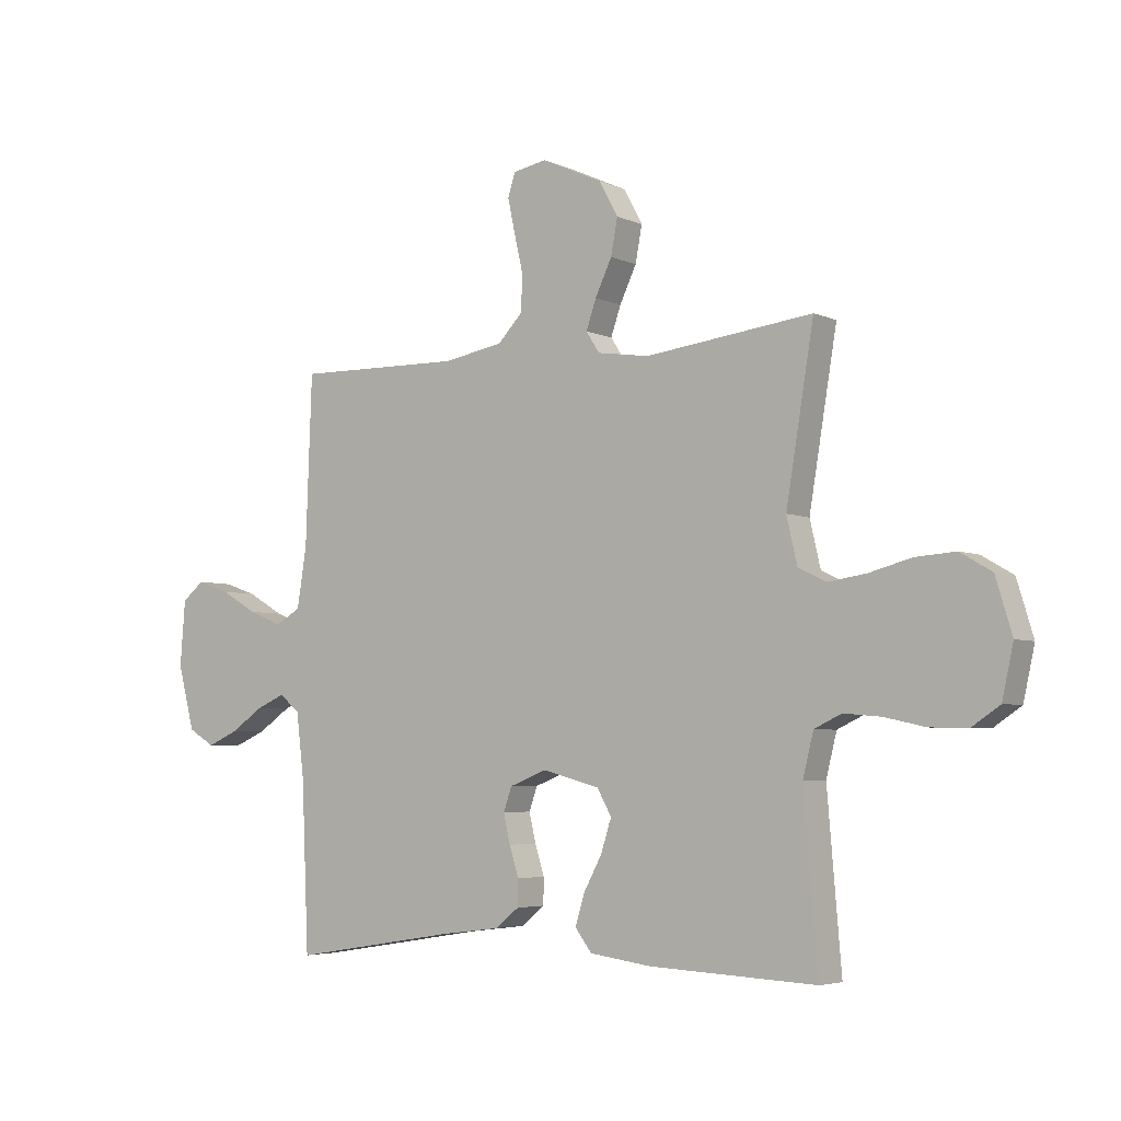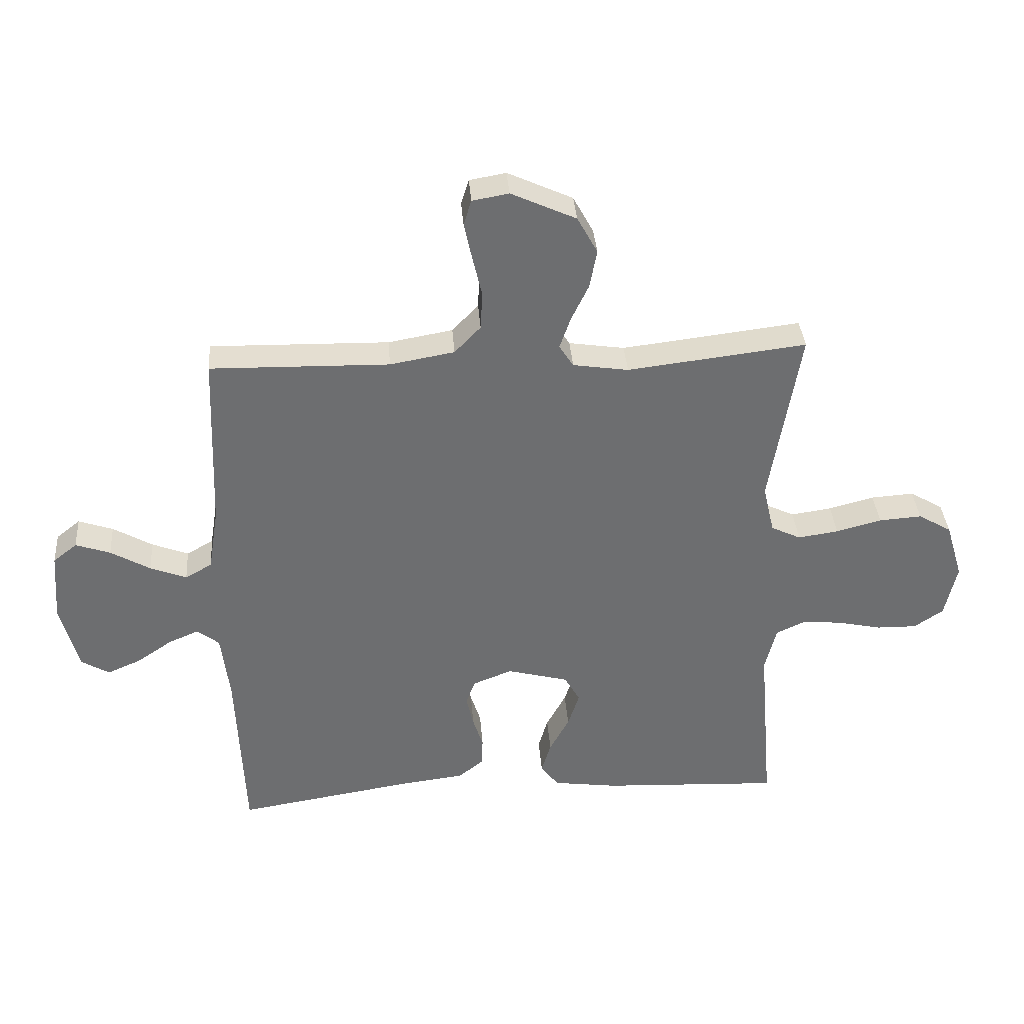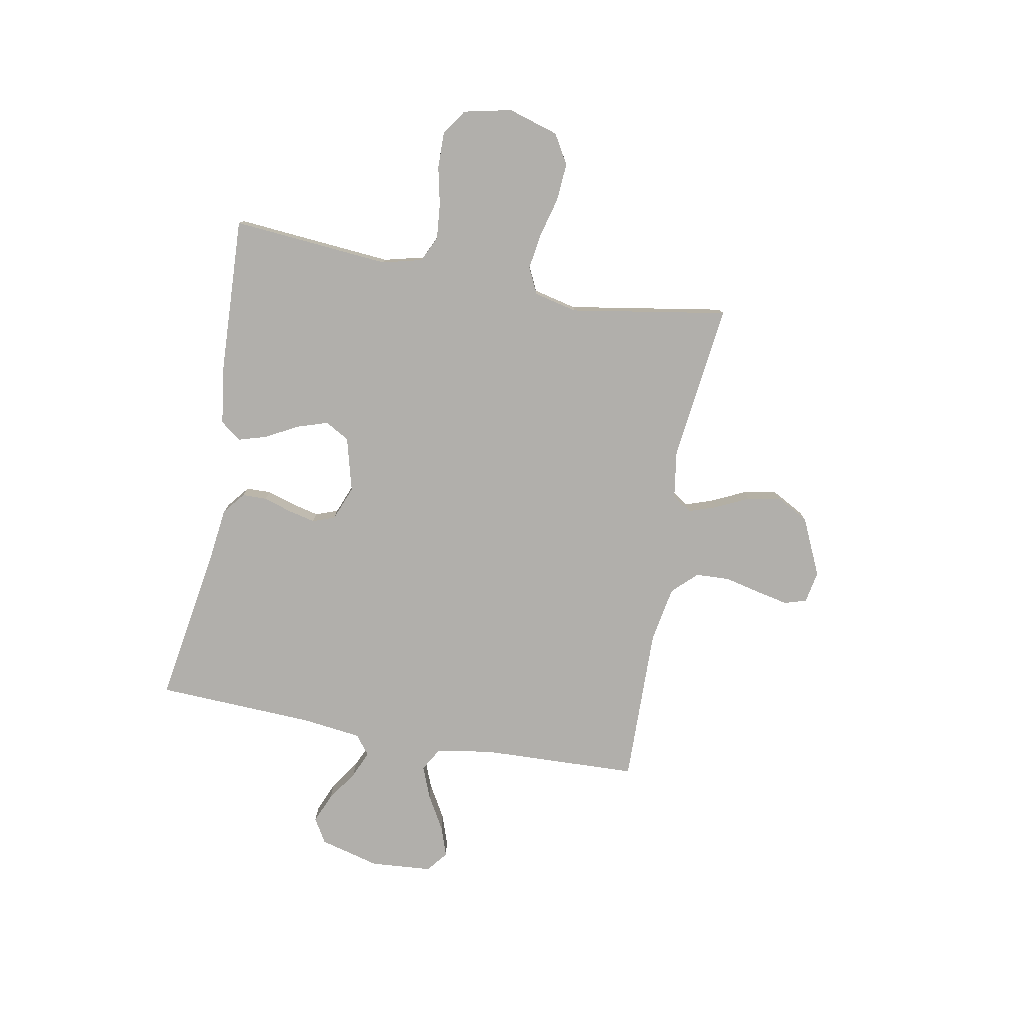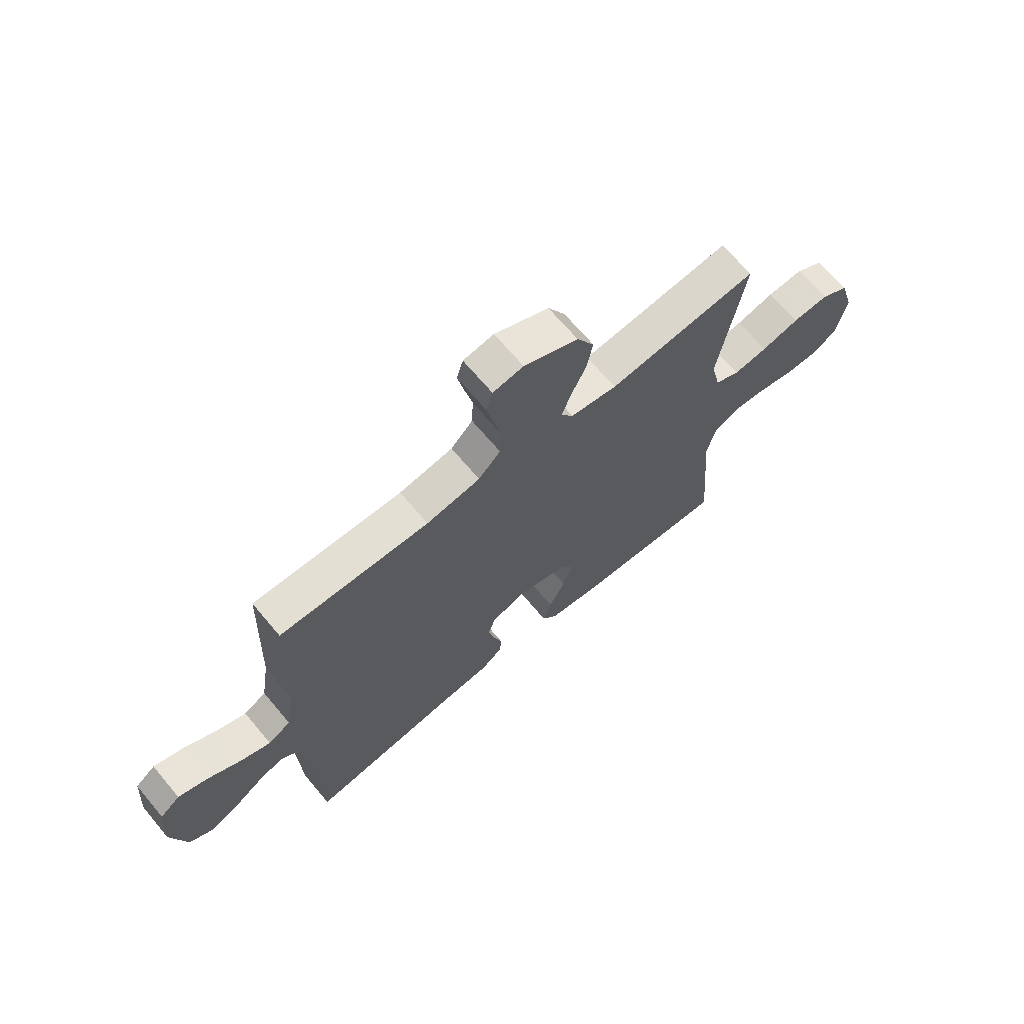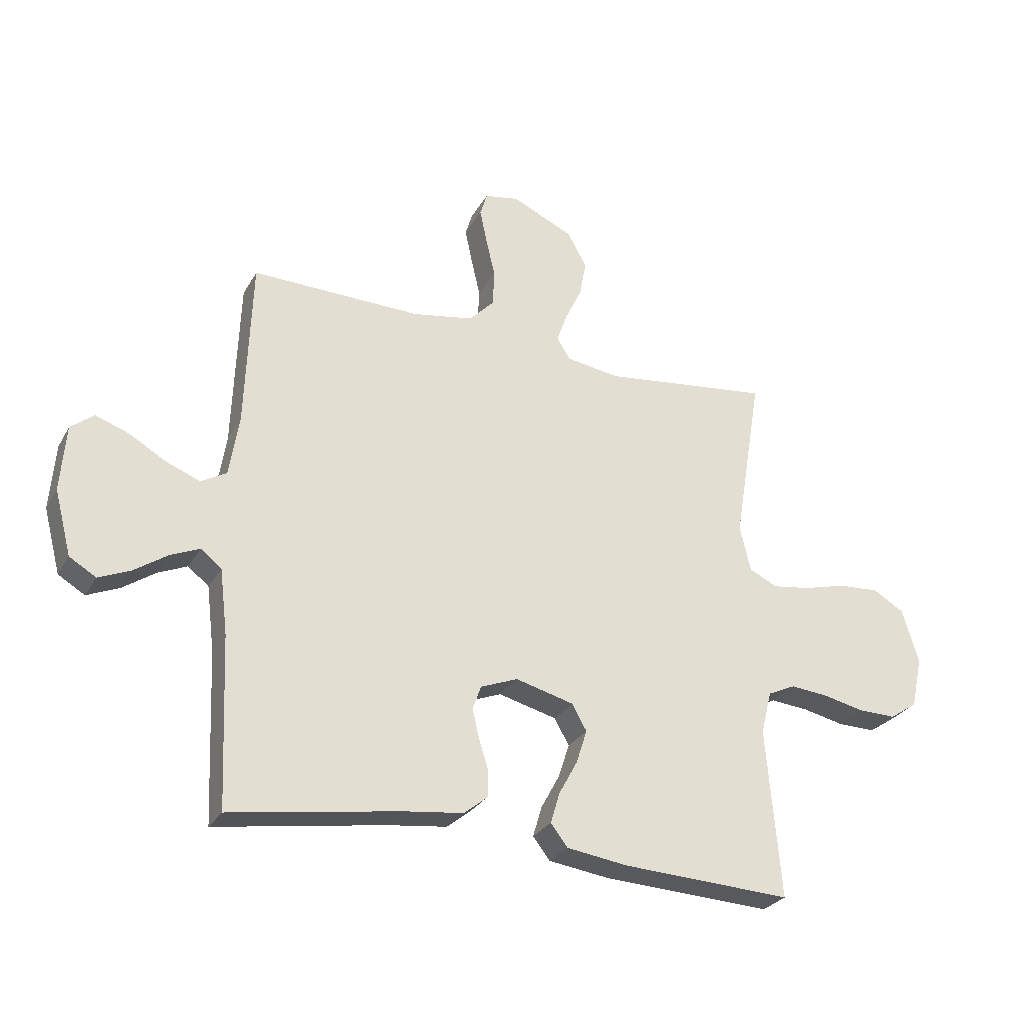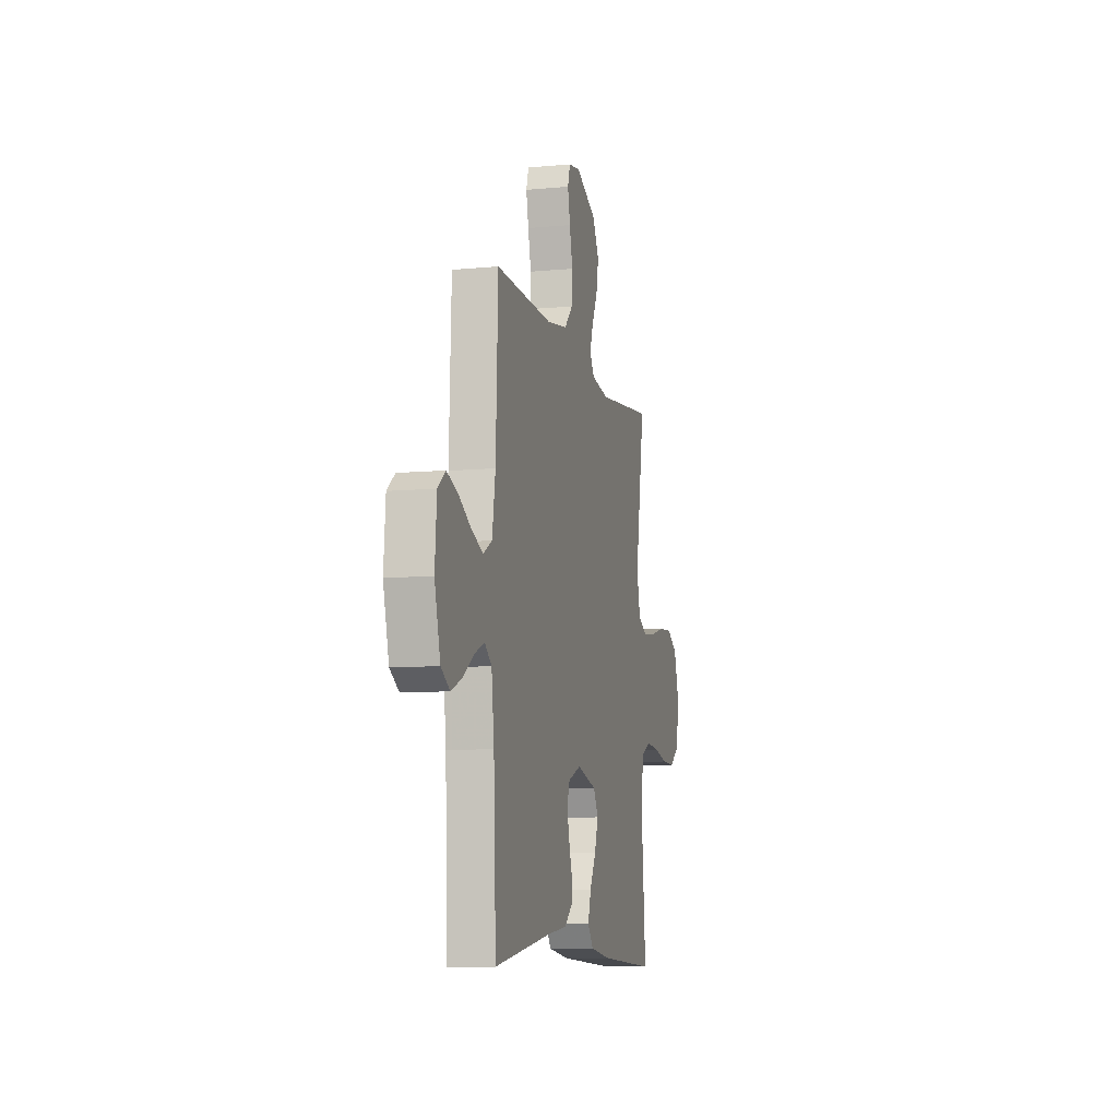
<metadata>
{"format":"obj","ext":"obj","renderer":"f3d","projection":"perspective","resolution":1024,"background":"white","views":[{"elev":-4.7,"azim":-144.3,"up":"+Z"},{"elev":36.1,"azim":175.7,"up":"+Z"},{"elev":-78.2,"azim":-100.5,"up":"+Y"},{"elev":67.7,"azim":140.0,"up":"+Z"},{"elev":-28.0,"azim":155.8,"up":"+Z"},{"elev":-9.3,"azim":103.9,"up":"+Z"}]}
</metadata>
<code>
v -0.5 0.07 0.5
v -0.2 0.07 0.464
v -0.107 0.07 0.478
v -0.083 0.07 0.515
v -0.101 0.07 0.567
v -0.131 0.07 0.63
v -0.143 0.07 0.694
v -0.109 0.07 0.756
v 0 0.07 0.806
v 0.061 0.07 0.795
v 0.074 0.07 0.753
v 0.061 0.07 0.692
v 0.045 0.07 0.623
v 0.048 0.07 0.559
v 0.092 0.07 0.513
v 0.2 0.07 0.494
v 0.5 0.07 0.5
v 0.511 0.07 0.2
v 0.528 0.07 0.093
v 0.573 0.07 0.067
v 0.634 0.07 0.091
v 0.7 0.07 0.129
v 0.758 0.07 0.149
v 0.798 0.07 0.117
v 0.807 0.07 0
v 0.777 0.07 -0.114
v 0.73 0.07 -0.142
v 0.674 0.07 -0.118
v 0.615 0.07 -0.078
v 0.564 0.07 -0.056
v 0.527 0.07 -0.085
v 0.513 0.07 -0.2
v 0.5 0.07 -0.5
v 0.2 0.07 -0.452
v 0.095 0.07 -0.439
v 0.053 0.07 -0.405
v 0.052 0.07 -0.358
v 0.069 0.07 -0.305
v 0.081 0.07 -0.253
v 0.066 0.07 -0.211
v 0 0.07 -0.185
v -0.103 0.07 -0.212
v -0.129 0.07 -0.258
v -0.11 0.07 -0.317
v -0.077 0.07 -0.378
v -0.061 0.07 -0.432
v -0.091 0.07 -0.471
v -0.2 0.07 -0.486
v -0.5 0.07 -0.5
v -0.475 0.07 -0.2
v -0.494 0.07 -0.124
v -0.543 0.07 -0.101
v -0.61 0.07 -0.107
v -0.683 0.07 -0.123
v -0.751 0.07 -0.124
v -0.8 0.07 -0.091
v -0.82 0.07 0
v -0.791 0.07 0.096
v -0.735 0.07 0.129
v -0.663 0.07 0.124
v -0.587 0.07 0.104
v -0.519 0.07 0.094
v -0.469 0.07 0.118
v -0.45 0.07 0.2
v -0.5 0 0.5
v -0.2 0 0.464
v -0.107 0 0.478
v -0.083 0 0.515
v -0.101 0 0.567
v -0.131 0 0.63
v -0.143 0 0.694
v -0.109 0 0.756
v 0 0 0.806
v 0.061 0 0.795
v 0.074 0 0.753
v 0.061 0 0.692
v 0.045 0 0.623
v 0.048 0 0.559
v 0.092 0 0.513
v 0.2 0 0.494
v 0.5 0 0.5
v 0.511 0 0.2
v 0.528 0 0.093
v 0.573 0 0.067
v 0.634 0 0.091
v 0.7 0 0.129
v 0.758 0 0.149
v 0.798 0 0.117
v 0.807 0 0
v 0.777 0 -0.114
v 0.73 0 -0.142
v 0.674 0 -0.118
v 0.615 0 -0.078
v 0.564 0 -0.056
v 0.527 0 -0.085
v 0.513 0 -0.2
v 0.5 0 -0.5
v 0.2 0 -0.452
v 0.095 0 -0.439
v 0.053 0 -0.405
v 0.052 0 -0.358
v 0.069 0 -0.305
v 0.081 0 -0.253
v 0.066 0 -0.211
v 0 0 -0.185
v -0.103 0 -0.212
v -0.129 0 -0.258
v -0.11 0 -0.317
v -0.077 0 -0.378
v -0.061 0 -0.432
v -0.091 0 -0.471
v -0.2 0 -0.486
v -0.5 0 -0.5
v -0.475 0 -0.2
v -0.494 0 -0.124
v -0.543 0 -0.101
v -0.61 0 -0.107
v -0.683 0 -0.123
v -0.751 0 -0.124
v -0.8 0 -0.091
v -0.82 0 0
v -0.791 0 0.096
v -0.735 0 0.129
v -0.663 0 0.124
v -0.587 0 0.104
v -0.519 0 0.094
v -0.469 0 0.118
v -0.45 0 0.2
f 58 59 60 61
f 58 61 62
f 57 58 62
f 56 57 62
f 53 54 55 56
f 52 53 56 62
f 51 52 62 63
f 47 48 49 50
f 44 45 46 47
f 43 44 47 50
f 42 43 50 51
f 35 36 37 38
f 34 35 38 39
f 32 33 34 39
f 31 32 39 40
f 26 27 28 29
f 26 29 30
f 25 26 30
f 24 25 30
f 21 22 23 24
f 20 21 24 30
f 19 20 30 31
f 16 17 18
f 15 16 18 19
f 10 11 12 13
f 8 9 10 13
f 8 13 14
f 5 6 7 8
f 4 5 8 14
f 3 4 14 15
f 64 1 2
f 64 2 3
f 41 42 51 63
f 40 41 63 64
f 19 31 40 64
f 3 15 19 64
f 125 124 123 122
f 126 125 122
f 126 122 121
f 126 121 120
f 120 119 118 117
f 126 120 117 116
f 127 126 116 115
f 114 113 112 111
f 111 110 109 108
f 114 111 108 107
f 115 114 107 106
f 102 101 100 99
f 103 102 99 98
f 103 98 97 96
f 104 103 96 95
f 93 92 91 90
f 94 93 90
f 94 90 89
f 94 89 88
f 88 87 86 85
f 94 88 85 84
f 95 94 84 83
f 82 81 80
f 83 82 80 79
f 77 76 75 74
f 77 74 73 72
f 78 77 72
f 72 71 70 69
f 78 72 69 68
f 79 78 68 67
f 66 65 128
f 67 66 128
f 127 115 106 105
f 128 127 105 104
f 128 104 95 83
f 128 83 79 67
f 1 65 66 2
f 2 66 67 3
f 3 67 68 4
f 4 68 69 5
f 5 69 70 6
f 6 70 71 7
f 7 71 72 8
f 8 72 73 9
f 9 73 74 10
f 10 74 75 11
f 11 75 76 12
f 12 76 77 13
f 13 77 78 14
f 14 78 79 15
f 15 79 80 16
f 16 80 81 17
f 17 81 82 18
f 18 82 83 19
f 19 83 84 20
f 20 84 85 21
f 21 85 86 22
f 22 86 87 23
f 23 87 88 24
f 24 88 89 25
f 25 89 90 26
f 26 90 91 27
f 27 91 92 28
f 28 92 93 29
f 29 93 94 30
f 30 94 95 31
f 31 95 96 32
f 32 96 97 33
f 33 97 98 34
f 34 98 99 35
f 35 99 100 36
f 36 100 101 37
f 37 101 102 38
f 38 102 103 39
f 39 103 104 40
f 40 104 105 41
f 41 105 106 42
f 42 106 107 43
f 43 107 108 44
f 44 108 109 45
f 45 109 110 46
f 46 110 111 47
f 47 111 112 48
f 48 112 113 49
f 49 113 114 50
f 50 114 115 51
f 51 115 116 52
f 52 116 117 53
f 53 117 118 54
f 54 118 119 55
f 55 119 120 56
f 56 120 121 57
f 57 121 122 58
f 58 122 123 59
f 59 123 124 60
f 60 124 125 61
f 61 125 126 62
f 62 126 127 63
f 63 127 128 64
f 64 128 65 1

</code>
